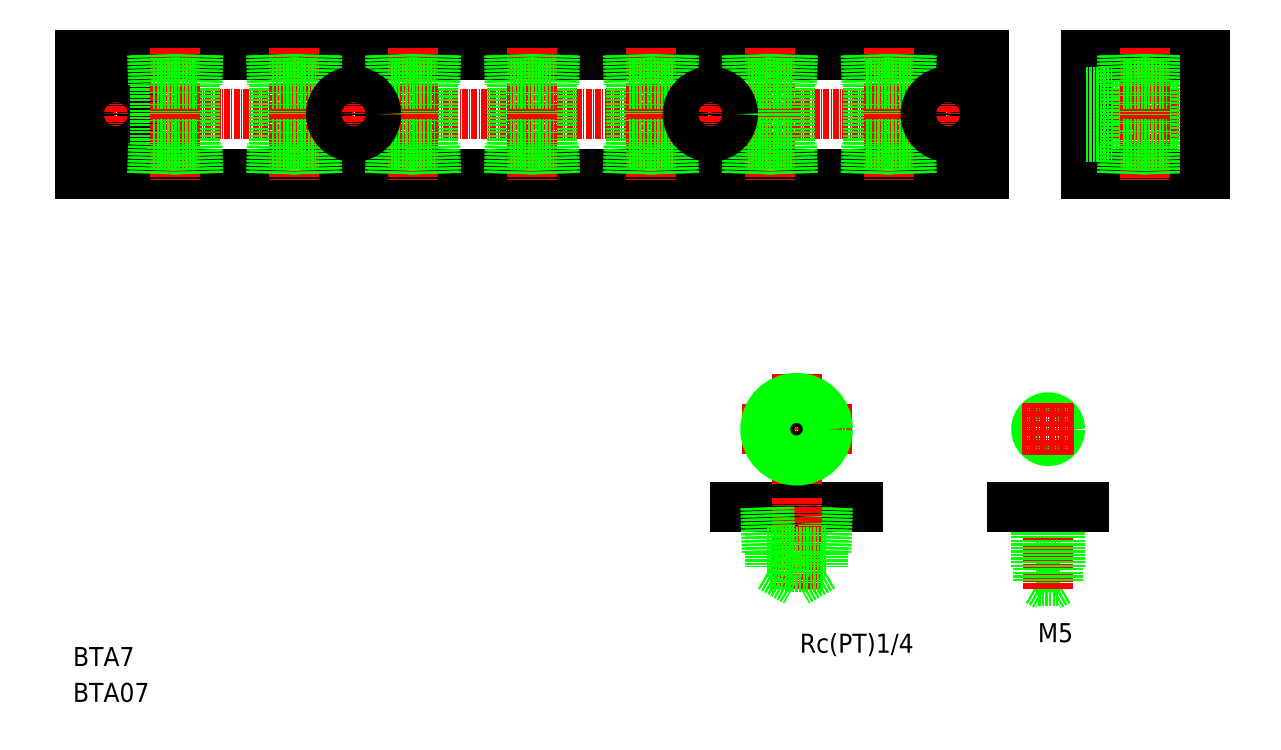
<metadata>
{"format":"dxf","ext":"dxf","renderer":"ezdxf+matplotlib","layout":"modelspace","background":"white","min_lineweight":24,"dpi":150}
</metadata>
<code>
0
SECTION
2
ENTITIES
0
LINE
8
0
10
3696
20
1.527e+04
30
0
11
3886
21
1.527e+04
31
0
0
LINE
8
0
10
3696
20
1.525e+04
30
0
11
3886
21
1.525e+04
31
0
0
LINE
8
CENTER
10
3694
20
1.526e+04
30
0
11
3888
21
1.526e+04
31
0
0
TEXT
8
0
10
3694
20
1.514e+04
30
0
40
4
1
BTA7
0
TEXT
8
0
10
3694
20
1.514e+04
30
0
40
4
1
BTA07
0
LINE
8
0
10
3696
20
1.527e+04
30
0
11
3696
21
1.525e+04
31
0
0
CIRCLE
8
0
10
3703
20
1.526e+04
30
0
40
4.75
0
LINE
8
CENTER
10
3703
20
1.527e+04
30
0
11
3703
21
1.525e+04
31
0
0
CIRCLE
8
0
10
3703
20
1.526e+04
30
0
40
2.75
0
LINE
8
0
10
3712
20
1.525e+04
30
0
11
3712
21
1.527e+04
31
0
0
LINE
8
0
10
3720
20
1.525e+04
30
0
11
3720
21
1.527e+04
31
0
0
LINE
8
0
10
3737
20
1.525e+04
30
0
11
3737
21
1.527e+04
31
0
0
LINE
8
0
10
3745
20
1.525e+04
30
0
11
3745
21
1.527e+04
31
0
0
LINE
8
CENTER
10
3741
20
1.527e+04
30
0
11
3741
21
1.525e+04
31
0
0
LINE
8
CENTER
10
3716
20
1.527e+04
30
0
11
3716
21
1.525e+04
31
0
0
LINE
8
0
10
3712
20
1.525e+04
30
0
11
3712
21
1.525e+04
31
0
0
LINE
8
0
10
3711
20
1.525e+04
30
0
11
3711
21
1.525e+04
31
0
0
LINE
8
0
10
3720
20
1.525e+04
30
0
11
3720
21
1.525e+04
31
0
0
LINE
8
0
10
3721
20
1.525e+04
30
0
11
3721
21
1.525e+04
31
0
0
LINE
8
0
10
3711
20
1.525e+04
30
0
11
3721
21
1.525e+04
31
0
0
LINE
8
0
10
3737
20
1.525e+04
30
0
11
3737
21
1.525e+04
31
0
0
LINE
8
0
10
3736
20
1.525e+04
30
0
11
3736
21
1.525e+04
31
0
0
LINE
8
0
10
3745
20
1.525e+04
30
0
11
3745
21
1.525e+04
31
0
0
LINE
8
0
10
3746
20
1.525e+04
30
0
11
3746
21
1.525e+04
31
0
0
LINE
8
0
10
3736
20
1.525e+04
30
0
11
3746
21
1.525e+04
31
0
0
LINE
8
0
10
3712
20
1.527e+04
30
0
11
3712
21
1.527e+04
31
0
0
LINE
8
0
10
3711
20
1.527e+04
30
0
11
3711
21
1.527e+04
31
0
0
LINE
8
0
10
3721
20
1.527e+04
30
0
11
3721
21
1.527e+04
31
0
0
LINE
8
0
10
3720
20
1.527e+04
30
0
11
3720
21
1.527e+04
31
0
0
LINE
8
0
10
3711
20
1.527e+04
30
0
11
3721
21
1.527e+04
31
0
0
LINE
8
0
10
3736
20
1.527e+04
30
0
11
3746
21
1.527e+04
31
0
0
LINE
8
0
10
3737
20
1.527e+04
30
0
11
3737
21
1.527e+04
31
0
0
LINE
8
0
10
3736
20
1.527e+04
30
0
11
3736
21
1.527e+04
31
0
0
LINE
8
0
10
3746
20
1.527e+04
30
0
11
3746
21
1.527e+04
31
0
0
LINE
8
0
10
3745
20
1.527e+04
30
0
11
3745
21
1.527e+04
31
0
0
LINE
8
0
10
3762
20
1.525e+04
30
0
11
3762
21
1.527e+04
31
0
0
LINE
8
0
10
3770
20
1.525e+04
30
0
11
3770
21
1.527e+04
31
0
0
LINE
8
0
10
3787
20
1.525e+04
30
0
11
3787
21
1.527e+04
31
0
0
LINE
8
0
10
3795
20
1.525e+04
30
0
11
3795
21
1.527e+04
31
0
0
LINE
8
CENTER
10
3791
20
1.527e+04
30
0
11
3791
21
1.525e+04
31
0
0
LINE
8
CENTER
10
3766
20
1.527e+04
30
0
11
3766
21
1.525e+04
31
0
0
LINE
8
0
10
3762
20
1.525e+04
30
0
11
3762
21
1.525e+04
31
0
0
LINE
8
0
10
3761
20
1.525e+04
30
0
11
3761
21
1.525e+04
31
0
0
LINE
8
0
10
3770
20
1.525e+04
30
0
11
3770
21
1.525e+04
31
0
0
LINE
8
0
10
3771
20
1.525e+04
30
0
11
3771
21
1.525e+04
31
0
0
LINE
8
0
10
3761
20
1.525e+04
30
0
11
3771
21
1.525e+04
31
0
0
LINE
8
0
10
3796
20
1.525e+04
30
0
11
3796
21
1.525e+04
31
0
0
LINE
8
0
10
3787
20
1.525e+04
30
0
11
3787
21
1.525e+04
31
0
0
LINE
8
0
10
3786
20
1.525e+04
30
0
11
3786
21
1.525e+04
31
0
0
LINE
8
0
10
3795
20
1.525e+04
30
0
11
3795
21
1.525e+04
31
0
0
LINE
8
0
10
3786
20
1.525e+04
30
0
11
3796
21
1.525e+04
31
0
0
LINE
8
0
10
3761
20
1.527e+04
30
0
11
3771
21
1.527e+04
31
0
0
LINE
8
0
10
3762
20
1.527e+04
30
0
11
3762
21
1.527e+04
31
0
0
LINE
8
0
10
3761
20
1.527e+04
30
0
11
3761
21
1.527e+04
31
0
0
LINE
8
0
10
3771
20
1.527e+04
30
0
11
3771
21
1.527e+04
31
0
0
LINE
8
0
10
3770
20
1.527e+04
30
0
11
3770
21
1.527e+04
31
0
0
LINE
8
0
10
3786
20
1.527e+04
30
0
11
3796
21
1.527e+04
31
0
0
LINE
8
0
10
3787
20
1.527e+04
30
0
11
3787
21
1.527e+04
31
0
0
LINE
8
0
10
3786
20
1.527e+04
30
0
11
3786
21
1.527e+04
31
0
0
LINE
8
0
10
3796
20
1.527e+04
30
0
11
3796
21
1.527e+04
31
0
0
LINE
8
0
10
3795
20
1.527e+04
30
0
11
3795
21
1.527e+04
31
0
0
LINE
8
0
10
3862
20
1.525e+04
30
0
11
3862
21
1.527e+04
31
0
0
LINE
8
0
10
3870
20
1.525e+04
30
0
11
3870
21
1.527e+04
31
0
0
LINE
8
0
10
3812
20
1.525e+04
30
0
11
3812
21
1.527e+04
31
0
0
LINE
8
0
10
3820
20
1.525e+04
30
0
11
3820
21
1.527e+04
31
0
0
LINE
8
CENTER
10
3816
20
1.527e+04
30
0
11
3816
21
1.525e+04
31
0
0
LINE
8
CENTER
10
3866
20
1.527e+04
30
0
11
3866
21
1.525e+04
31
0
0
LINE
8
0
10
3820
20
1.525e+04
30
0
11
3820
21
1.525e+04
31
0
0
LINE
8
0
10
3821
20
1.525e+04
30
0
11
3821
21
1.525e+04
31
0
0
LINE
8
0
10
3812
20
1.525e+04
30
0
11
3812
21
1.525e+04
31
0
0
LINE
8
0
10
3811
20
1.525e+04
30
0
11
3811
21
1.525e+04
31
0
0
LINE
8
0
10
3811
20
1.525e+04
30
0
11
3821
21
1.525e+04
31
0
0
LINE
8
0
10
3871
20
1.525e+04
30
0
11
3871
21
1.525e+04
31
0
0
LINE
8
0
10
3862
20
1.525e+04
30
0
11
3862
21
1.525e+04
31
0
0
LINE
8
0
10
3861
20
1.525e+04
30
0
11
3861
21
1.525e+04
31
0
0
LINE
8
0
10
3870
20
1.525e+04
30
0
11
3870
21
1.525e+04
31
0
0
LINE
8
0
10
3861
20
1.525e+04
30
0
11
3871
21
1.525e+04
31
0
0
LINE
8
0
10
3811
20
1.527e+04
30
0
11
3821
21
1.527e+04
31
0
0
LINE
8
0
10
3812
20
1.527e+04
30
0
11
3812
21
1.527e+04
31
0
0
LINE
8
0
10
3811
20
1.527e+04
30
0
11
3811
21
1.527e+04
31
0
0
LINE
8
0
10
3821
20
1.527e+04
30
0
11
3821
21
1.527e+04
31
0
0
LINE
8
0
10
3820
20
1.527e+04
30
0
11
3820
21
1.527e+04
31
0
0
LINE
8
0
10
3861
20
1.527e+04
30
0
11
3871
21
1.527e+04
31
0
0
LINE
8
0
10
3862
20
1.527e+04
30
0
11
3862
21
1.527e+04
31
0
0
LINE
8
0
10
3861
20
1.527e+04
30
0
11
3861
21
1.527e+04
31
0
0
LINE
8
0
10
3871
20
1.527e+04
30
0
11
3871
21
1.527e+04
31
0
0
LINE
8
0
10
3870
20
1.527e+04
30
0
11
3870
21
1.527e+04
31
0
0
LINE
8
0
10
3886
20
1.527e+04
30
0
11
3886
21
1.525e+04
31
0
0
CIRCLE
8
0
10
3878
20
1.526e+04
30
0
40
4.75
0
LINE
8
CENTER
10
3878
20
1.527e+04
30
0
11
3878
21
1.525e+04
31
0
0
CIRCLE
8
0
10
3878
20
1.526e+04
30
0
40
2.75
0
LINE
8
0
10
3886
20
1.526e+04
30
0
11
3886
21
1.526e+04
31
0
0
LINE
8
0
10
3886
20
1.527e+04
30
0
11
3886
21
1.527e+04
31
0
0
LINE
8
0
10
3913
20
1.526e+04
30
0
11
3932
21
1.526e+04
31
0
0
LINE
8
0
10
3913
20
1.526e+04
30
0
11
3932
21
1.526e+04
31
0
0
LINE
8
0
10
3907
20
1.525e+04
30
0
11
3932
21
1.525e+04
31
0
0
LINE
8
0
10
3907
20
1.527e+04
30
0
11
3932
21
1.527e+04
31
0
0
LINE
8
CENTER
10
3905
20
1.526e+04
30
0
11
3933
21
1.526e+04
31
0
0
LINE
8
0
10
3913
20
1.526e+04
30
0
11
3913
21
1.525e+04
31
0
0
LINE
8
0
10
3907
20
1.527e+04
30
0
11
3907
21
1.525e+04
31
0
0
LINE
8
0
10
3924
20
1.527e+04
30
0
11
3924
21
1.525e+04
31
0
0
LINE
8
0
10
3915
20
1.527e+04
30
0
11
3915
21
1.525e+04
31
0
0
LINE
8
CENTER
10
3920
20
1.527e+04
30
0
11
3920
21
1.525e+04
31
0
0
LINE
8
0
10
3907
20
1.525e+04
30
0
11
3913
21
1.525e+04
31
0
0
LINE
8
0
10
3915
20
1.525e+04
30
0
11
3915
21
1.525e+04
31
0
0
LINE
8
0
10
3915
20
1.525e+04
30
0
11
3916
21
1.525e+04
31
0
0
LINE
8
0
10
3925
20
1.525e+04
30
0
11
3924
21
1.525e+04
31
0
0
LINE
8
0
10
3924
20
1.525e+04
30
0
11
3924
21
1.525e+04
31
0
0
LINE
8
0
10
3915
20
1.525e+04
30
0
11
3924
21
1.525e+04
31
0
0
LINE
8
0
10
3907
20
1.526e+04
30
0
11
3913
21
1.526e+04
31
0
0
LINE
8
0
10
3915
20
1.527e+04
30
0
11
3924
21
1.527e+04
31
0
0
LINE
8
0
10
3915
20
1.527e+04
30
0
11
3915
21
1.527e+04
31
0
0
LINE
8
0
10
3915
20
1.527e+04
30
0
11
3916
21
1.527e+04
31
0
0
LINE
8
0
10
3924
20
1.527e+04
30
0
11
3924
21
1.527e+04
31
0
0
LINE
8
0
10
3925
20
1.527e+04
30
0
11
3924
21
1.527e+04
31
0
0
LINE
8
0
10
3932
20
1.527e+04
30
0
11
3932
21
1.525e+04
31
0
0
LINE
8
CENTER
10
3858
20
1.519e+04
30
0
11
3835
21
1.519e+04
31
0
0
LINE
8
0
10
3859
20
1.518e+04
30
0
11
3833
21
1.518e+04
31
0
0
TEXT
8
0
10
3840
20
1.515e+04
30
0
40
4
1
Rc(PT)1/4
72
     2
11
3871
21
1.515e+04
31
0
73
     2
0
LINE
8
0
10
3853
20
1.518e+04
30
0
11
3853
21
1.517e+04
31
0
0
LINE
8
0
10
3852
20
1.518e+04
30
0
11
3852
21
1.517e+04
31
0
0
LINE
8
0
10
3852
20
1.516e+04
30
0
11
3846
21
1.516e+04
31
0
0
LINE
8
CENTER
10
3846
20
1.518e+04
30
0
11
3846
21
1.516e+04
31
0
0
LINE
8
0
10
3852
20
1.517e+04
30
0
11
3852
21
1.516e+04
31
0
0
LINE
8
0
10
3841
20
1.518e+04
30
0
11
3841
21
1.517e+04
31
0
0
LINE
8
0
10
3840
20
1.518e+04
30
0
11
3840
21
1.517e+04
31
0
0
LINE
8
0
10
3841
20
1.517e+04
30
0
11
3841
21
1.516e+04
31
0
0
LINE
8
0
10
3853
20
1.517e+04
30
0
11
3840
21
1.517e+04
31
0
0
LINE
8
0
10
3841
20
1.516e+04
30
0
11
3846
21
1.516e+04
31
0
0
LINE
8
0
10
3841
20
1.516e+04
30
0
11
3852
21
1.516e+04
31
0
0
LINE
8
CENTER
10
3846
20
1.518e+04
30
0
11
3846
21
1.521e+04
31
0
0
CIRCLE
8
0
10
3846
20
1.519e+04
30
0
40
5.722
0
CIRCLE
8
0
10
3846
20
1.519e+04
30
0
40
6.578
0
LINE
8
0
10
3901
20
1.516e+04
30
0
11
3899
21
1.516e+04
31
0
0
LINE
8
0
10
3897
20
1.516e+04
30
0
11
3899
21
1.516e+04
31
0
0
LINE
8
0
10
3897
20
1.516e+04
30
0
11
3901
21
1.516e+04
31
0
0
LINE
8
0
10
3897
20
1.516e+04
30
0
11
3902
21
1.516e+04
31
0
0
CIRCLE
8
0
10
3899
20
1.519e+04
30
0
40
2.067
0
CIRCLE
8
0
10
3899
20
1.519e+04
30
0
40
2.5
0
TEXT
8
0
10
3898
20
1.515e+04
30
0
40
4
1
M5
72
     2
11
3905
21
1.515e+04
31
0
73
     2
0
LINE
8
CENTER
10
3899
20
1.518e+04
30
0
11
3899
21
1.516e+04
31
0
0
LINE
8
0
10
3897
20
1.518e+04
30
0
11
3897
21
1.516e+04
31
0
0
LINE
8
0
10
3902
20
1.518e+04
30
0
11
3902
21
1.516e+04
31
0
0
LINE
8
0
10
3901
20
1.518e+04
30
0
11
3901
21
1.516e+04
31
0
0
LINE
8
0
10
3897
20
1.518e+04
30
0
11
3897
21
1.516e+04
31
0
0
LINE
8
CENTER
10
3905
20
1.519e+04
30
0
11
3894
21
1.519e+04
31
0
0
LINE
8
0
10
3892
20
1.518e+04
30
0
11
3907
21
1.518e+04
31
0
0
LINE
8
CENTER
10
3899
20
1.519e+04
30
0
11
3899
21
1.52e+04
31
0
0
LINE
8
CENTER
10
3841
20
1.527e+04
30
0
11
3841
21
1.525e+04
31
0
0
LINE
8
0
10
3837
20
1.525e+04
30
0
11
3837
21
1.527e+04
31
0
0
LINE
8
0
10
3845
20
1.525e+04
30
0
11
3845
21
1.527e+04
31
0
0
LINE
8
0
10
3845
20
1.525e+04
30
0
11
3845
21
1.525e+04
31
0
0
LINE
8
0
10
3846
20
1.525e+04
30
0
11
3846
21
1.525e+04
31
0
0
LINE
8
0
10
3837
20
1.525e+04
30
0
11
3837
21
1.525e+04
31
0
0
LINE
8
0
10
3836
20
1.525e+04
30
0
11
3836
21
1.525e+04
31
0
0
LINE
8
0
10
3836
20
1.525e+04
30
0
11
3846
21
1.525e+04
31
0
0
LINE
8
0
10
3836
20
1.527e+04
30
0
11
3846
21
1.527e+04
31
0
0
LINE
8
0
10
3837
20
1.527e+04
30
0
11
3837
21
1.527e+04
31
0
0
LINE
8
0
10
3836
20
1.527e+04
30
0
11
3836
21
1.527e+04
31
0
0
LINE
8
0
10
3846
20
1.527e+04
30
0
11
3846
21
1.527e+04
31
0
0
LINE
8
0
10
3845
20
1.527e+04
30
0
11
3845
21
1.527e+04
31
0
0
CIRCLE
8
0
10
3753
20
1.526e+04
30
0
40
4.75
0
LINE
8
CENTER
10
3753
20
1.527e+04
30
0
11
3753
21
1.525e+04
31
0
0
CIRCLE
8
0
10
3753
20
1.526e+04
30
0
40
2.75
0
LINE
8
0
10
3845
20
1.525e+04
30
0
11
3845
21
1.527e+04
31
0
0
CIRCLE
8
0
10
3828
20
1.526e+04
30
0
40
4.75
0
LINE
8
CENTER
10
3828
20
1.527e+04
30
0
11
3828
21
1.525e+04
31
0
0
CIRCLE
8
0
10
3828
20
1.526e+04
30
0
40
2.75
0
ENDSEC
0
EOF

</code>
